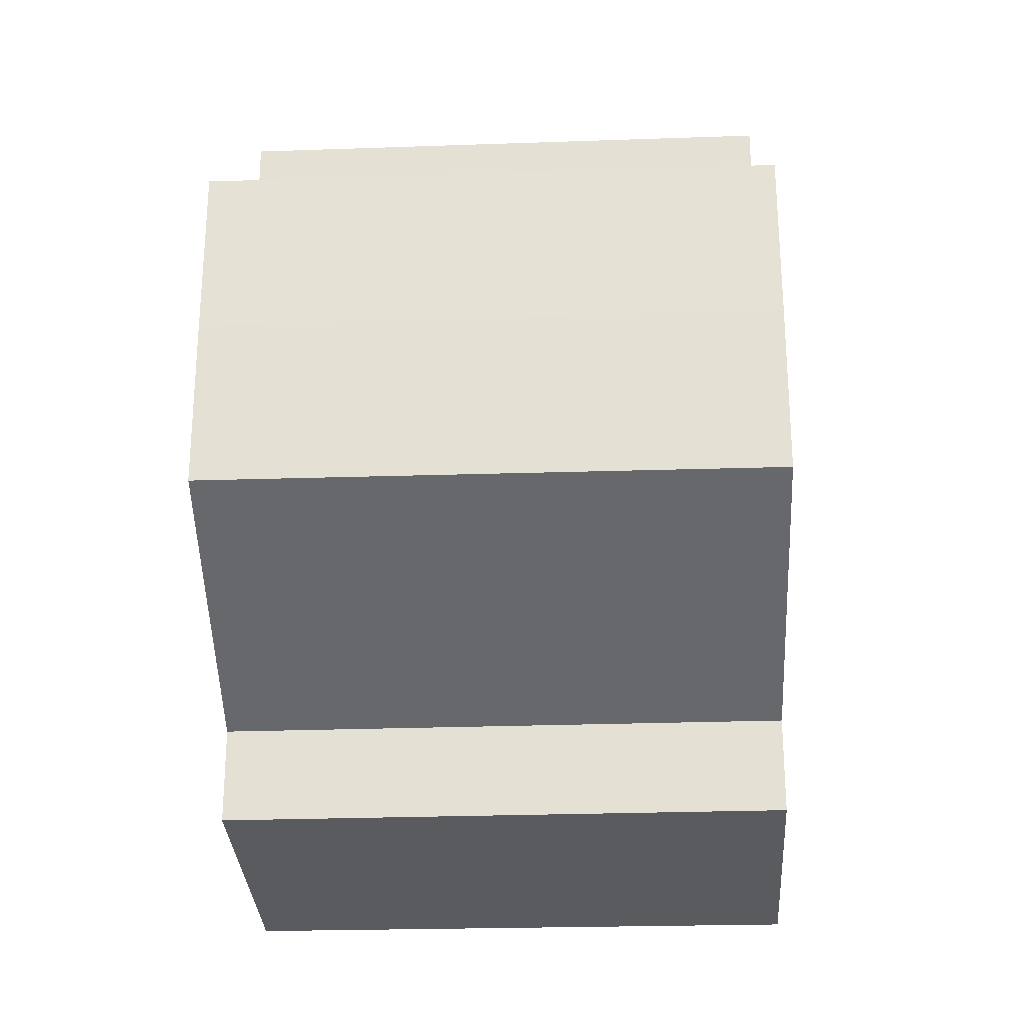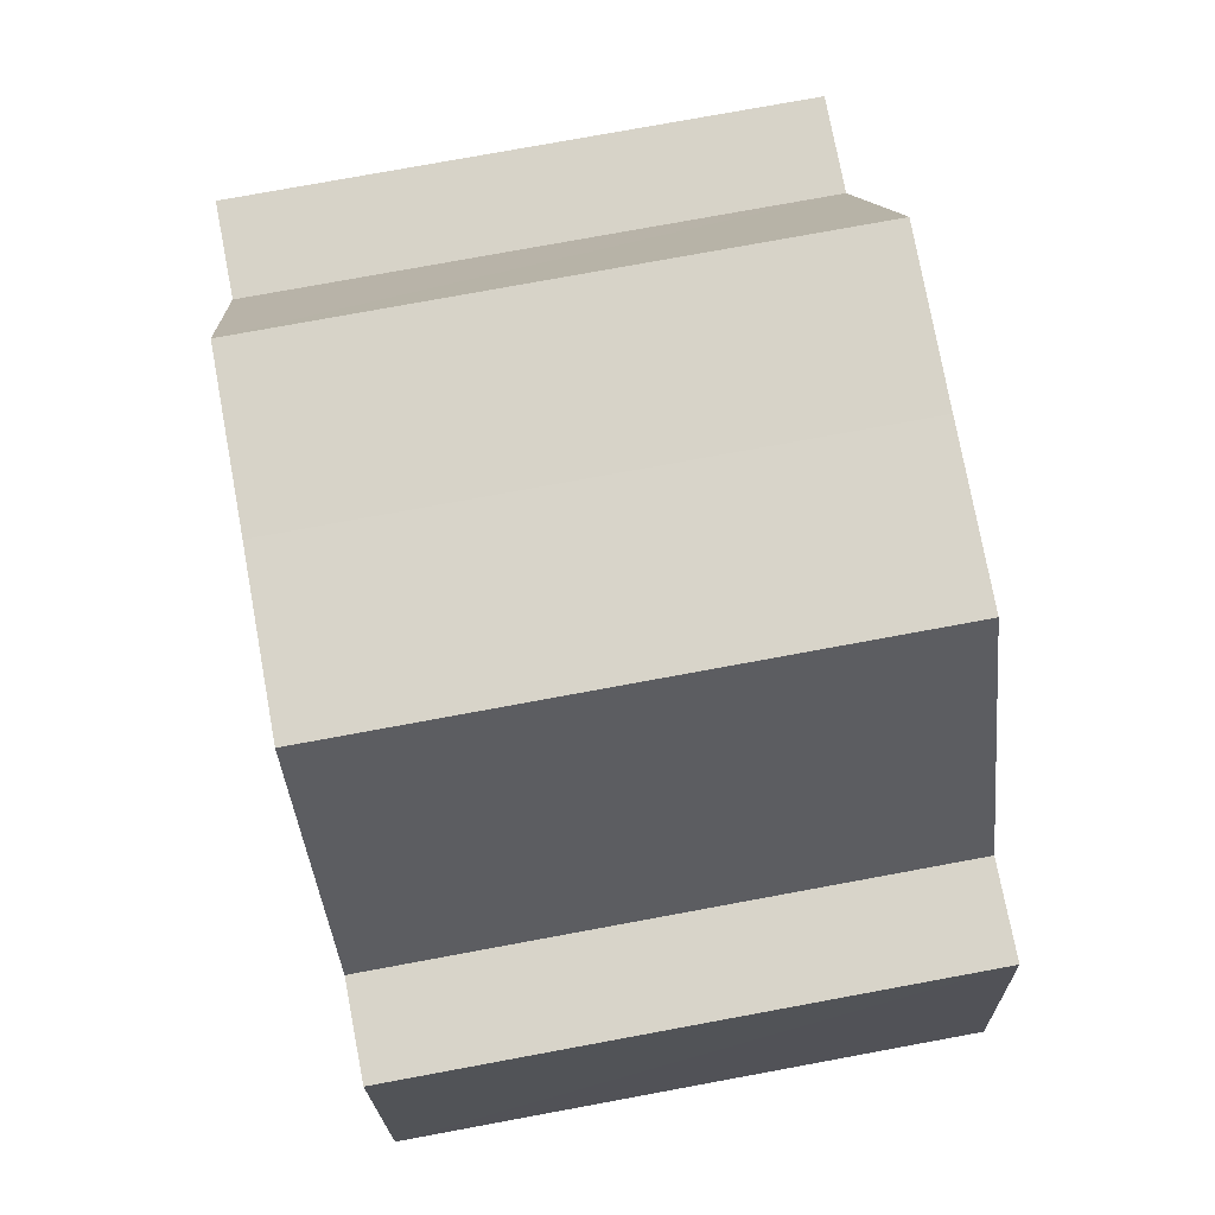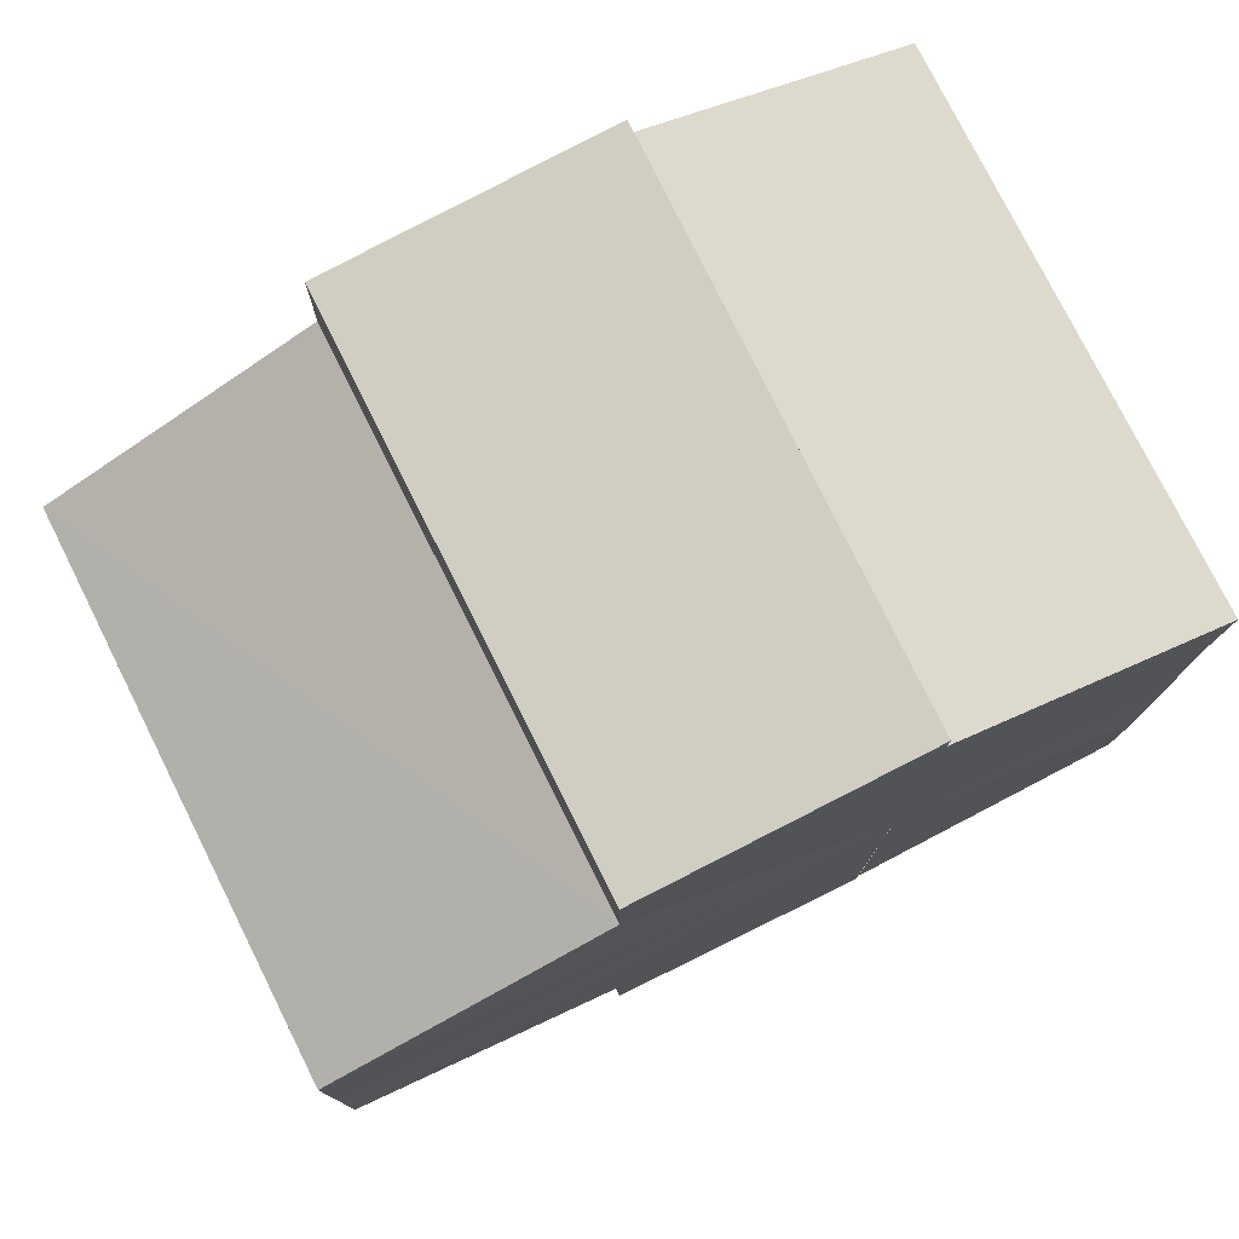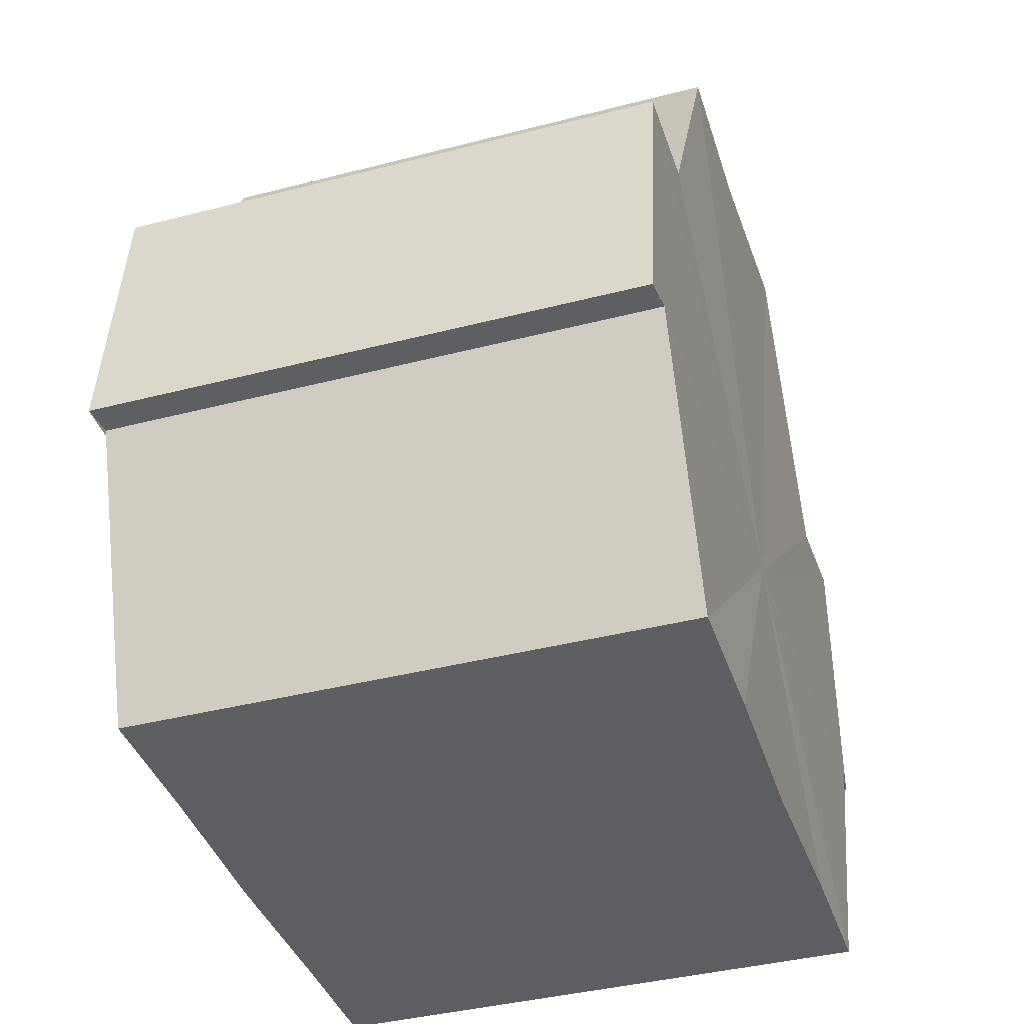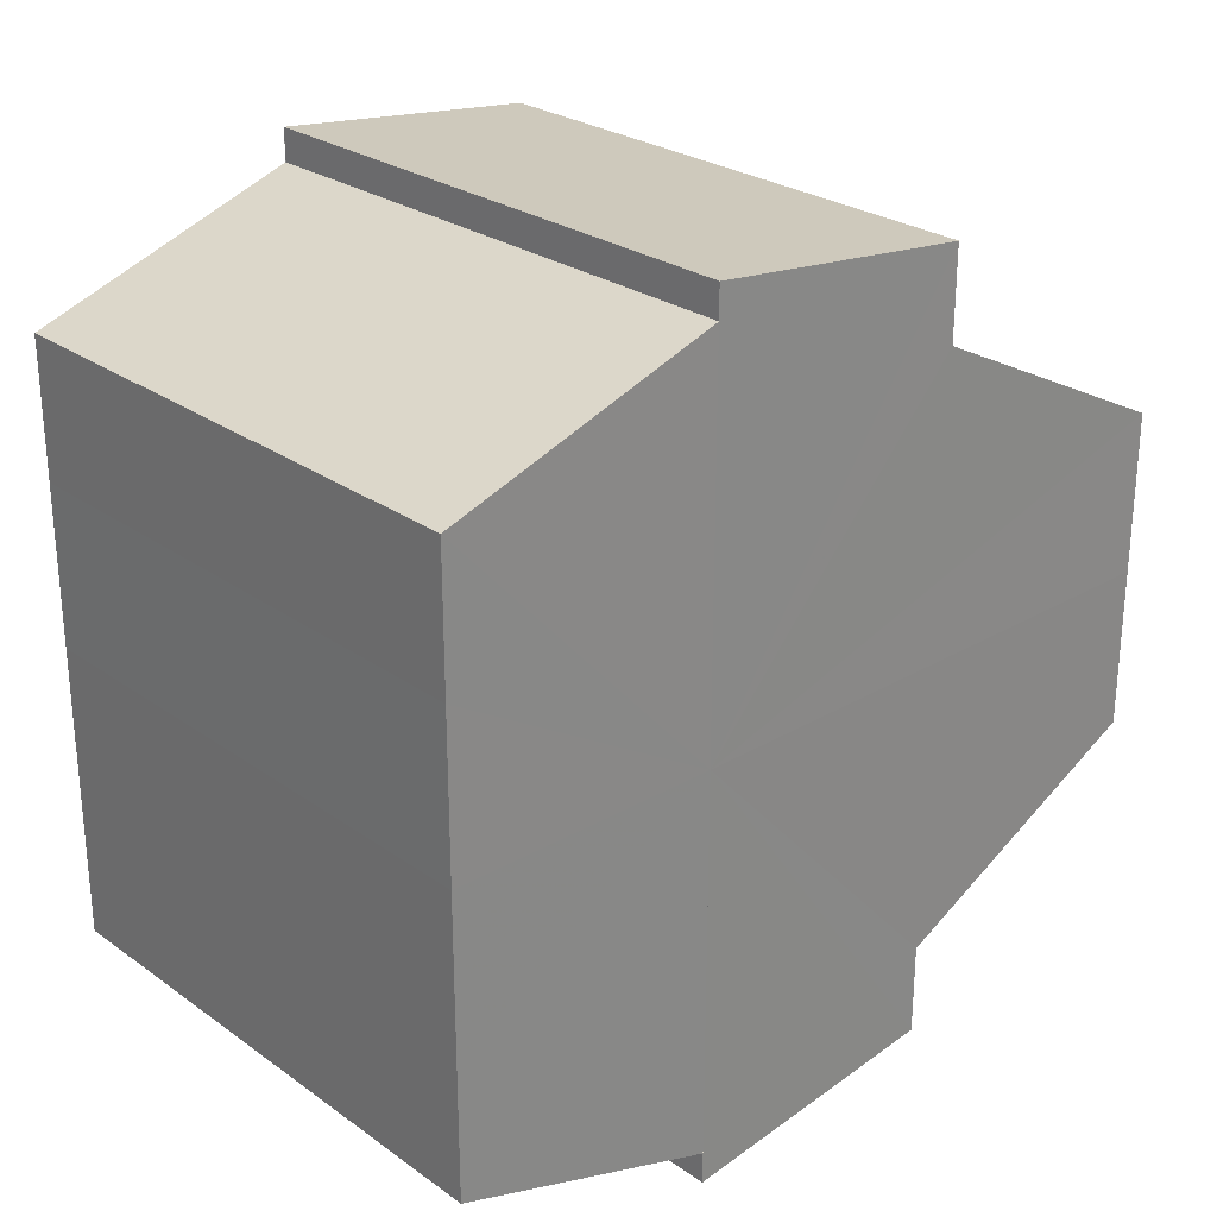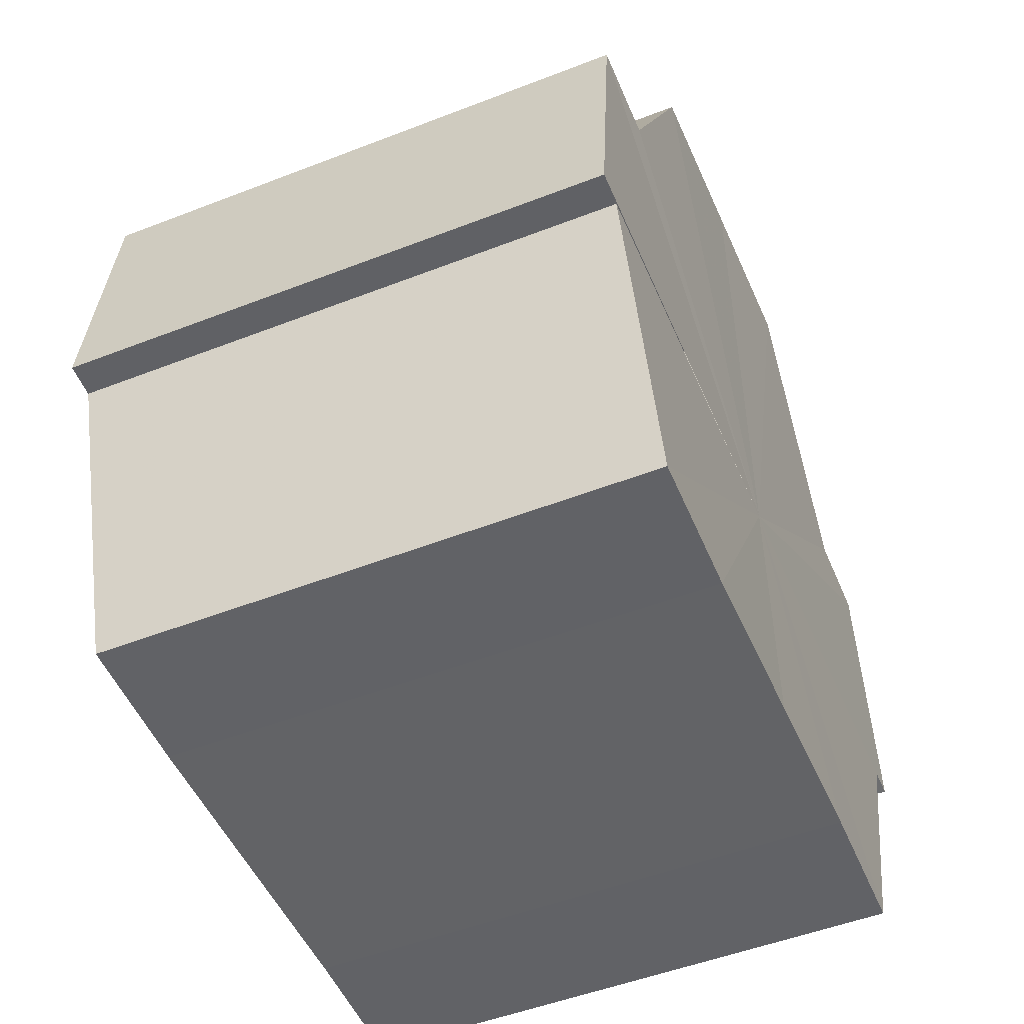
<metadata>
{"format":"obj","ext":"obj","renderer":"f3d","projection":"perspective","resolution":1024,"background":"white","views":[{"elev":-26.2,"azim":-176.8,"up":"+Z"},{"elev":76.2,"azim":-10.5,"up":"+Y"},{"elev":77.7,"azim":-116.2,"up":"+Z"},{"elev":-39.3,"azim":17.7,"up":"+Y"},{"elev":26.7,"azim":47.4,"up":"+Z"},{"elev":-50.9,"azim":-157.2,"up":"+Y"}]}
</metadata>
<code>
o 30291
v 2201 1856 7.502
v 2201 1856 7.504
v 2201 1856 7.502
v 2201 1856 7.504
v 2201 1856 7.504
v 2201 1856 7.518
v 2201 1856 7.502
v 2201 1856 7.507
v 2201 1856 7.504
v 2201 1856 7.502
v 2201 1856 7.512
v 2201 1856 7.504
v 2201 1856 7.502
v 2201 1856 7.518
v 2201 1856 7.507
v 2201 1856 7.504
v 2201 1856 7.524
v 2201 1856 7.512
v 2201 1856 7.507
v 2201 1856 7.529
v 2201 1856 7.518
v 2201 1856 7.512
v 2201 1856 7.524
v 2201 1856 7.518
v 2201 1856 7.529
v 2201 1856 7.524
v 2201 1856 7.532
v 2201 1856 7.529
v 2201 1856 7.532
v 2201 1856 7.529
v 2201 1856 7.532
v 2201 1856 7.533
v 2201 1856 7.524
v 2201 1856 7.529
v 2201 1856 7.532
v 2201 1856 7.533
v 2201 1856 7.532
v 2201 1856 7.533
v 2201 1856 7.518
v 2201 1856 7.524
v 2201 1856 7.512
v 2201 1856 7.518
v 2201 1856 7.507
v 2201 1856 7.512
v 2201 1856 7.504
v 2201 1856 7.507
v 2201 1856 7.504
v 2201 1856 7.507
v 2201 1856 7.512
v 2201 1856 7.507
v 2201 1856 7.518
v 2201 1856 7.512
v 2201 1856 7.524
v 2201 1856 7.518
v 2201 1856 7.529
v 2201 1856 7.524
v 2201 1856 7.532
v 2201 1856 7.529
v 2201 1856 7.533
v 2201 1856 7.532
v 2201 1856 7.533
v 2201 1856 7.533
v 2201 1856 7.532
v 2201 1856 7.532
v 2201 1856 7.529
v 2201 1856 7.524
v 2201 1856 7.529
v 2201 1856 7.518
v 2201 1856 7.524
v 2201 1856 7.512
v 2201 1856 7.518
v 2201 1856 7.507
v 2201 1856 7.512
v 2201 1856 7.504
v 2201 1856 7.507
v 2201 1856 7.529
v 2201 1856 7.532
v 2201 1856 7.524
v 2201 1856 7.518
v 2201 1856 7.512
v 2201 1856 7.507
v 2201 1856 7.504
v 2201 1856 7.518
v 2201 1856 7.504
v 2201 1856 7.507
v 2201 1856 7.512
v 2201 1856 7.518
v 2201 1856 7.524
v 2201 1856 7.529
v 2201 1856 7.532
v 2201 1856 7.533
v 2201 1856 7.507
v 2201 1856 7.504
v 2201 1856 7.512
v 2201 1856 7.518
v 2201 1856 7.524
v 2201 1856 7.529
v 2201 1856 7.532
f 1 2 3
f 3 4 5
f 6 4 7
f 6 8 4
f 9 7 10
f 6 11 8
f 12 13 9
f 6 14 11
f 15 12 16
f 6 17 14
f 18 19 15
f 6 20 17
f 21 22 18
f 23 24 21
f 25 26 23
f 27 28 25
f 6 29 20
f 30 29 31
f 6 32 29
f 33 34 30
f 35 32 36
f 37 38 35
f 39 40 33
f 41 42 39
f 43 44 41
f 45 46 43
f 47 48 45
f 48 49 50
f 49 51 52
f 51 53 54
f 53 55 56
f 55 57 58
f 59 60 61
f 62 60 63
f 64 65 63
f 65 66 67
f 66 68 69
f 68 70 71
f 70 72 73
f 72 74 75
f 6 76 77
f 6 78 76
f 6 79 78
f 6 80 79
f 6 81 80
f 6 82 81
f 83 10 84
f 83 84 85
f 83 85 86
f 83 86 87
f 83 87 88
f 83 88 89
f 83 89 90
f 83 90 91
f 83 92 93
f 83 94 92
f 83 95 94
f 83 96 95
f 83 97 96
f 83 98 97

</code>
